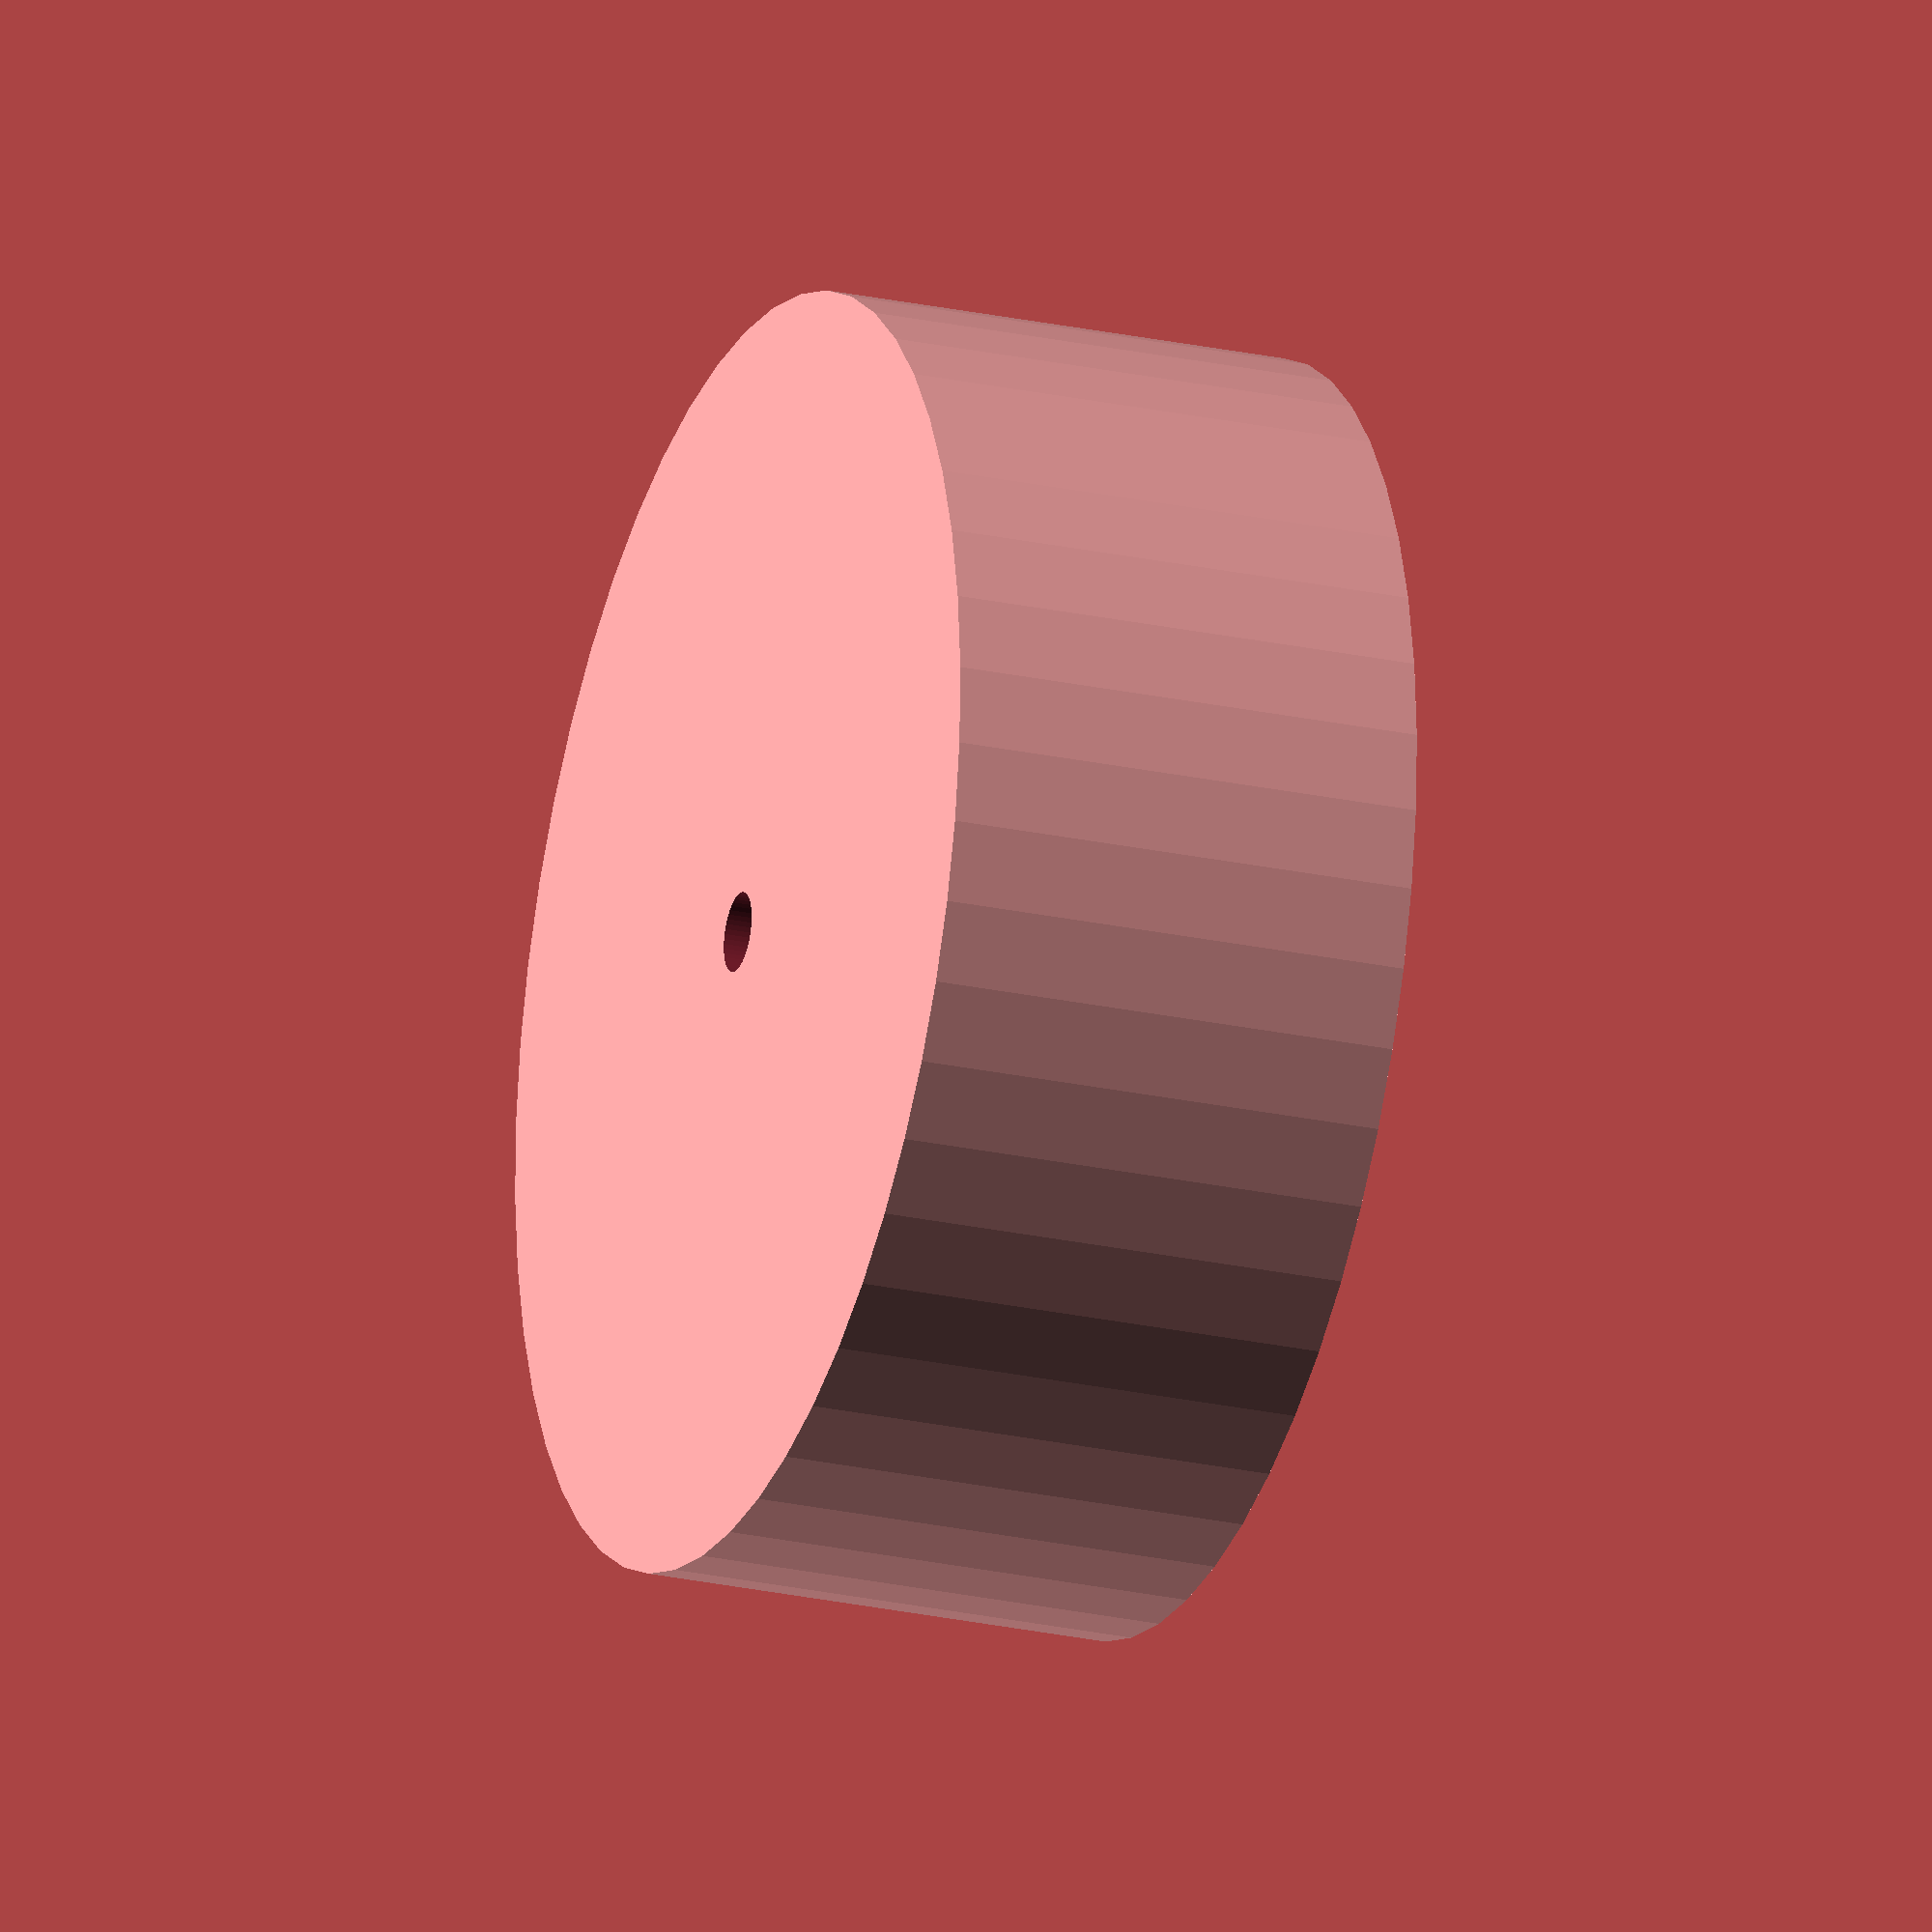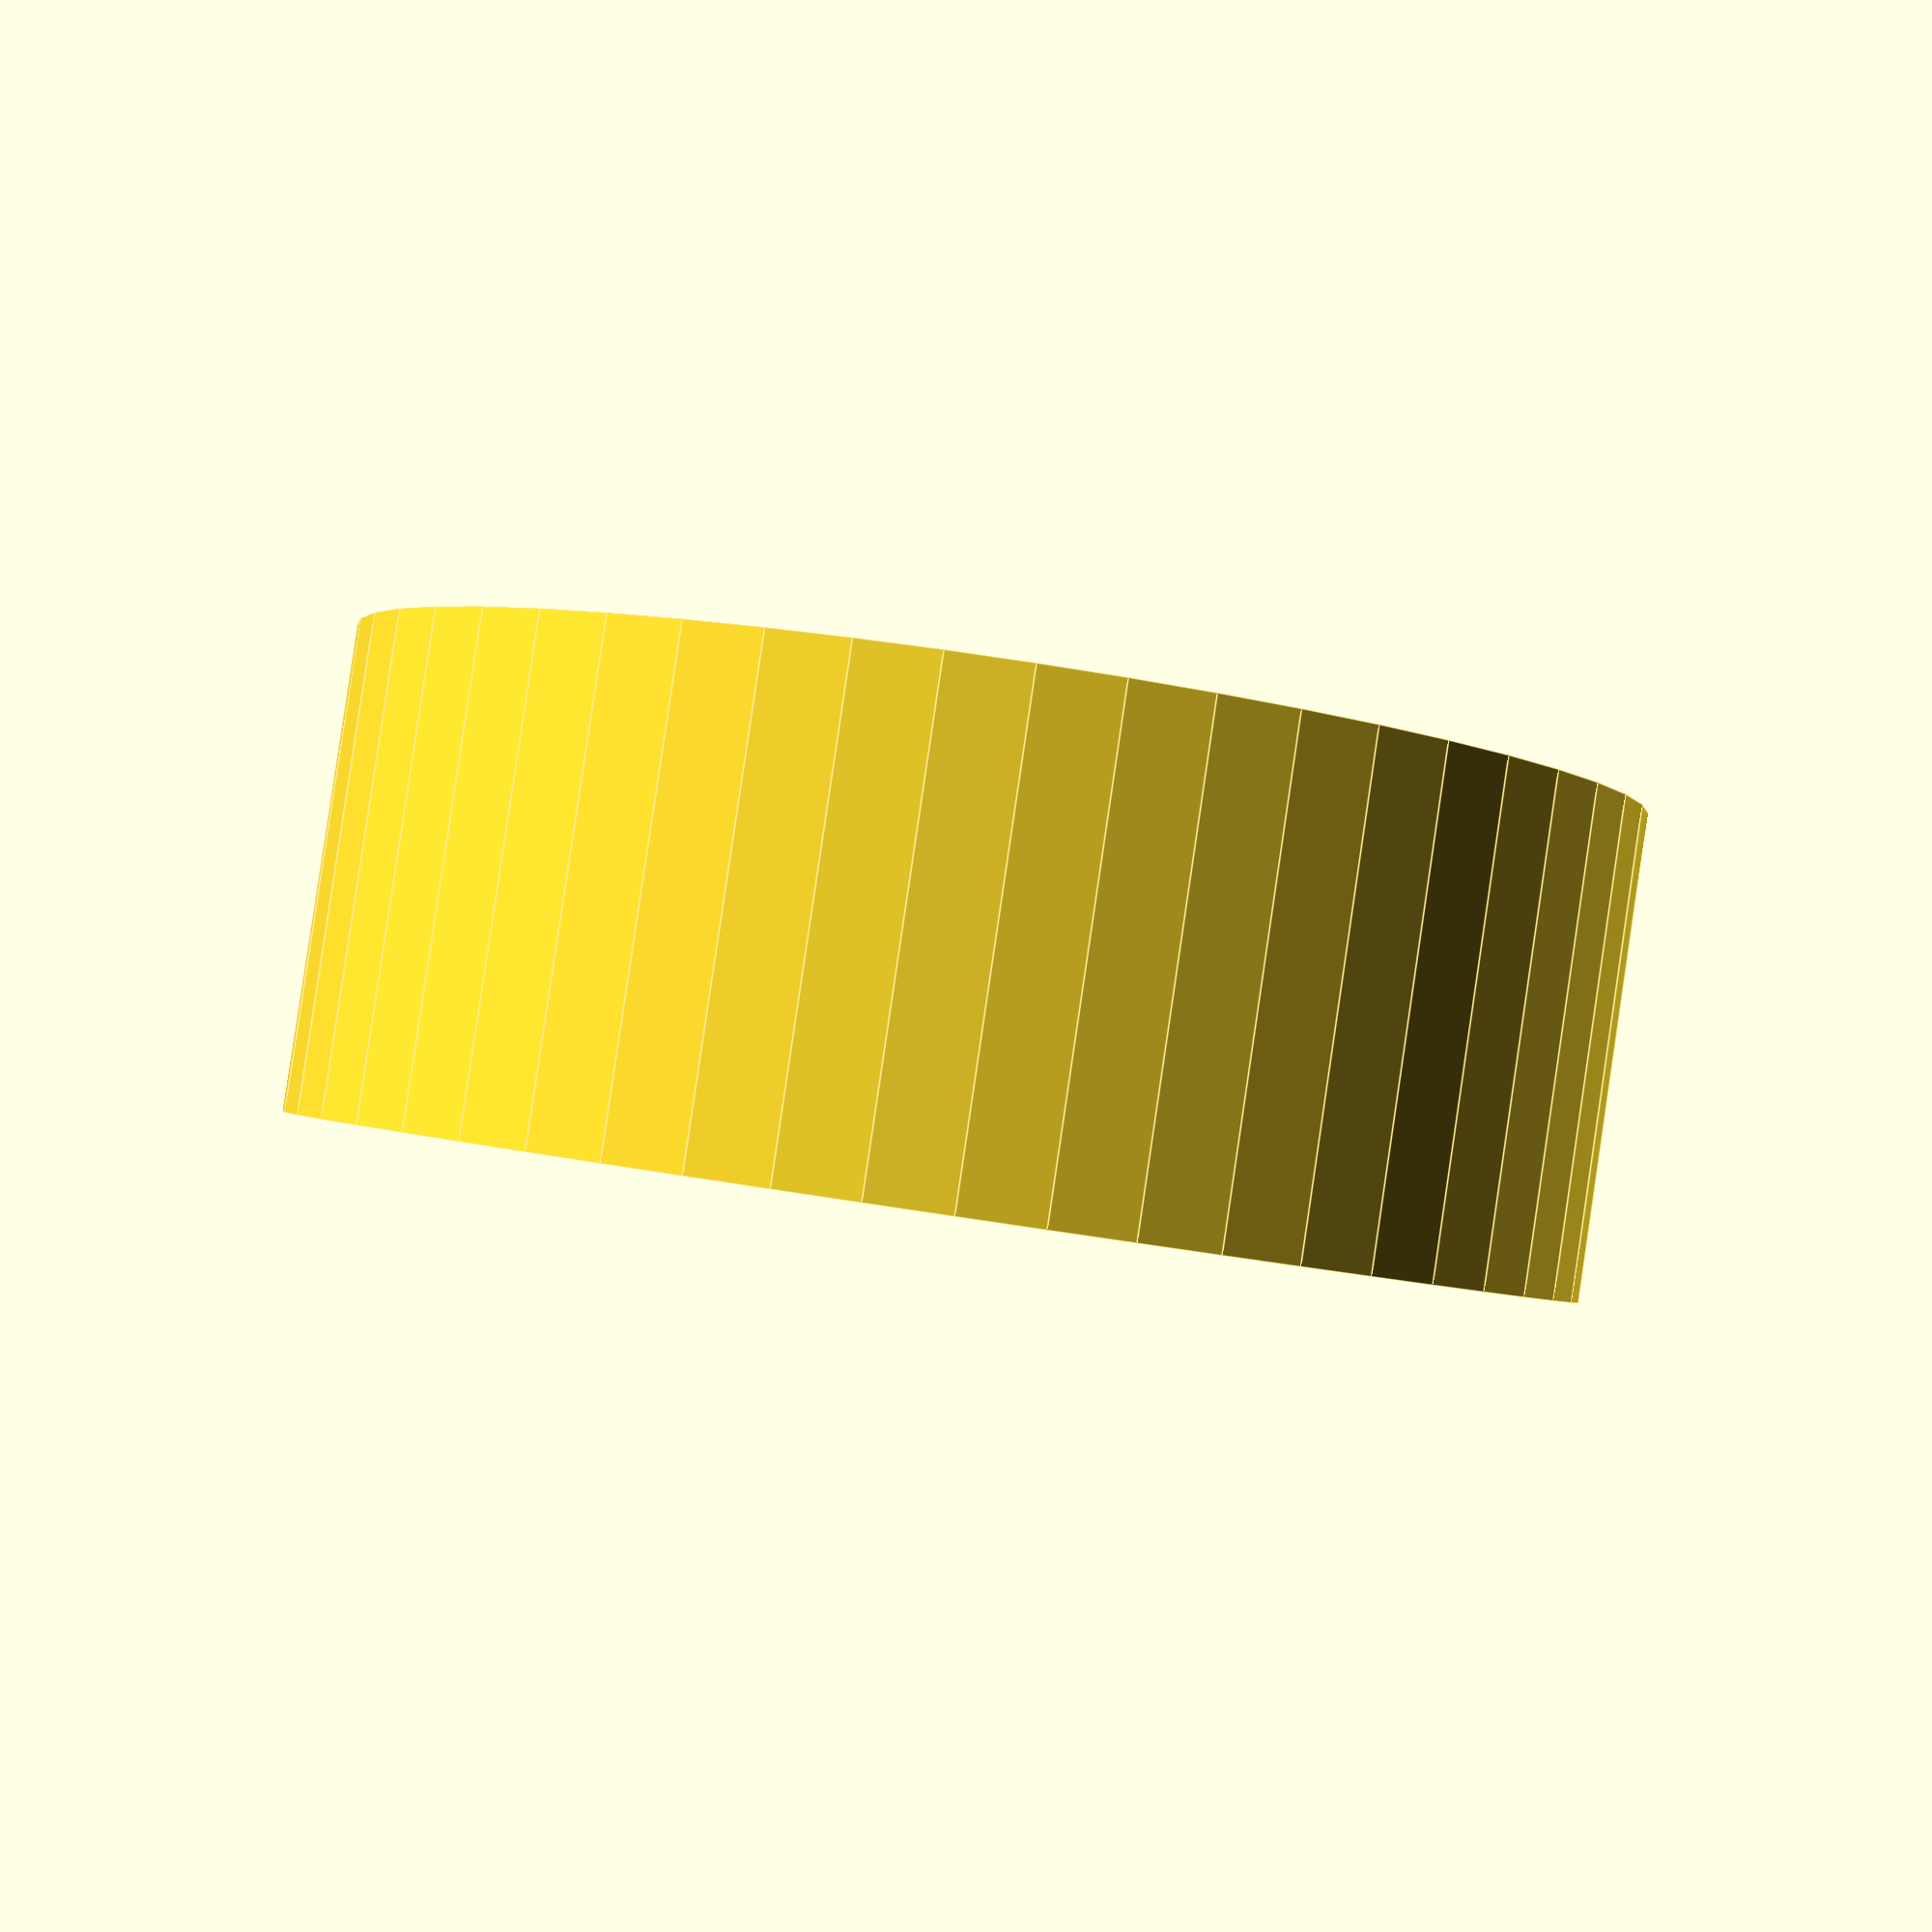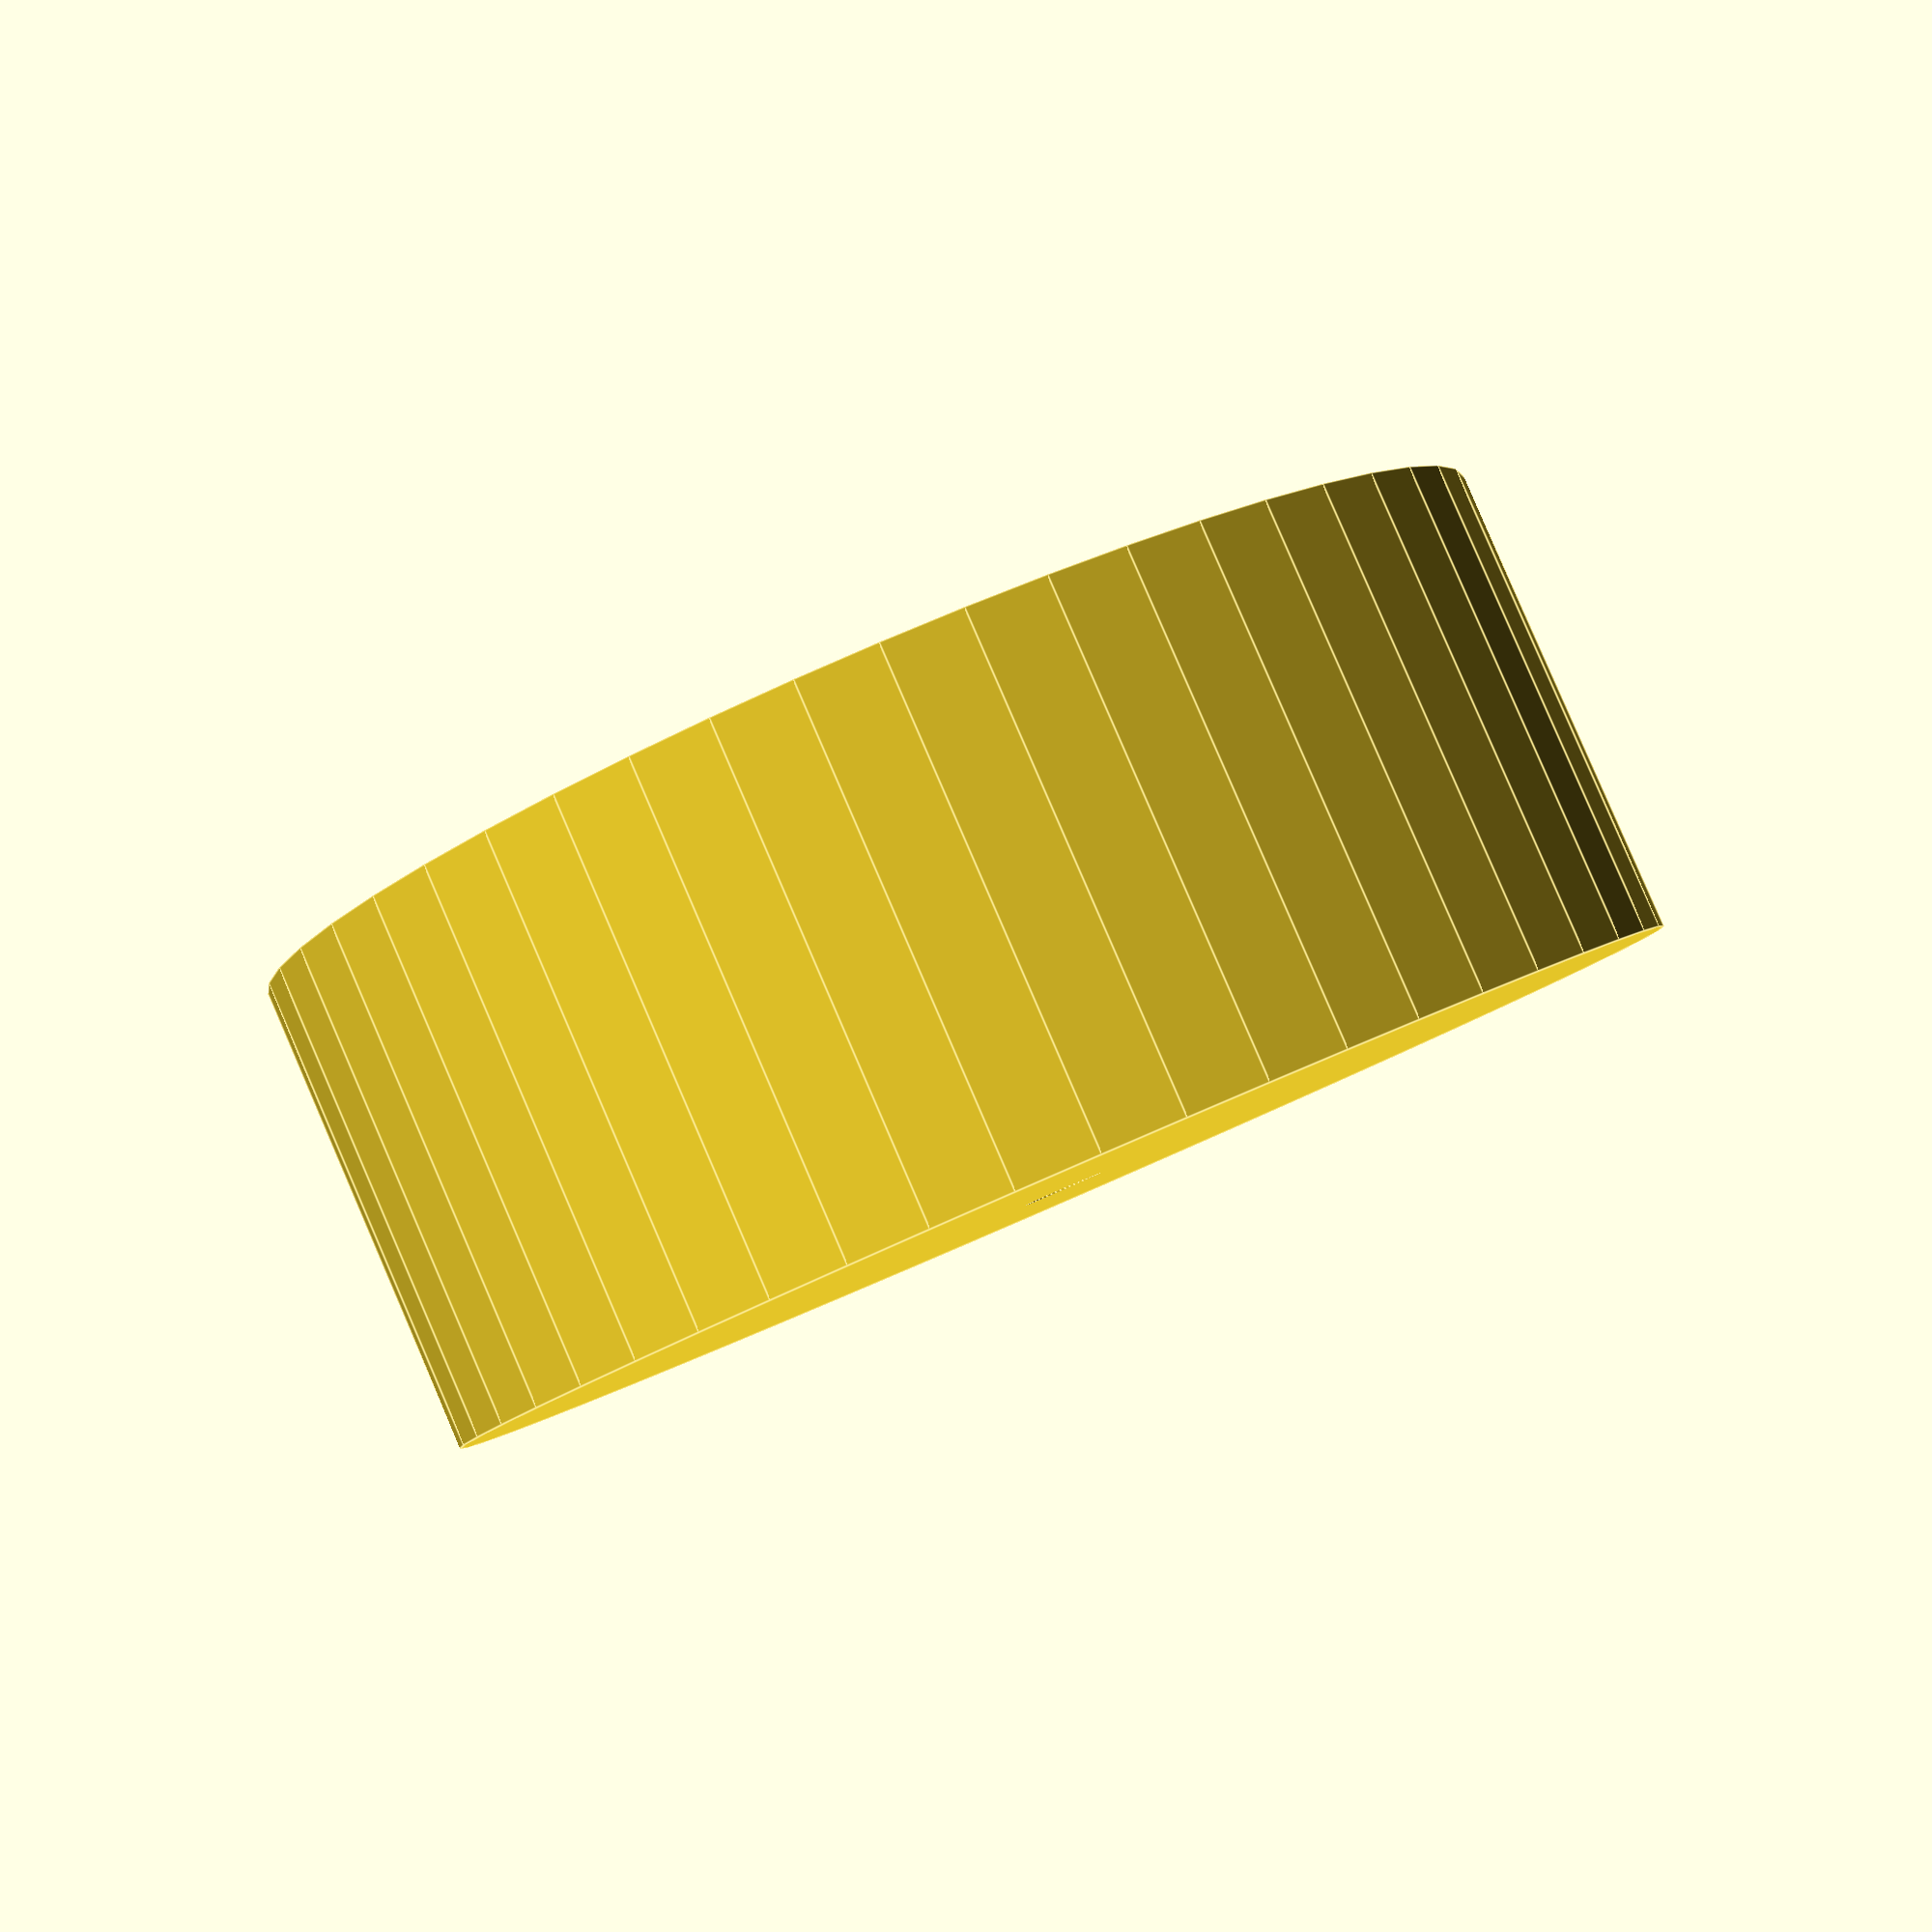
<openscad>
$fn = 50;


difference() {
	union() {
		translate(v = [0, 0, -6.0000000000]) {
			cylinder(h = 12, r = 16.0000000000);
		}
	}
	union() {
		translate(v = [0, 0, -100.0000000000]) {
			cylinder(h = 200, r = 1.0000000000);
		}
	}
}
</openscad>
<views>
elev=204.0 azim=315.1 roll=110.1 proj=o view=wireframe
elev=92.4 azim=22.9 roll=351.6 proj=p view=edges
elev=274.5 azim=84.8 roll=336.6 proj=p view=edges
</views>
